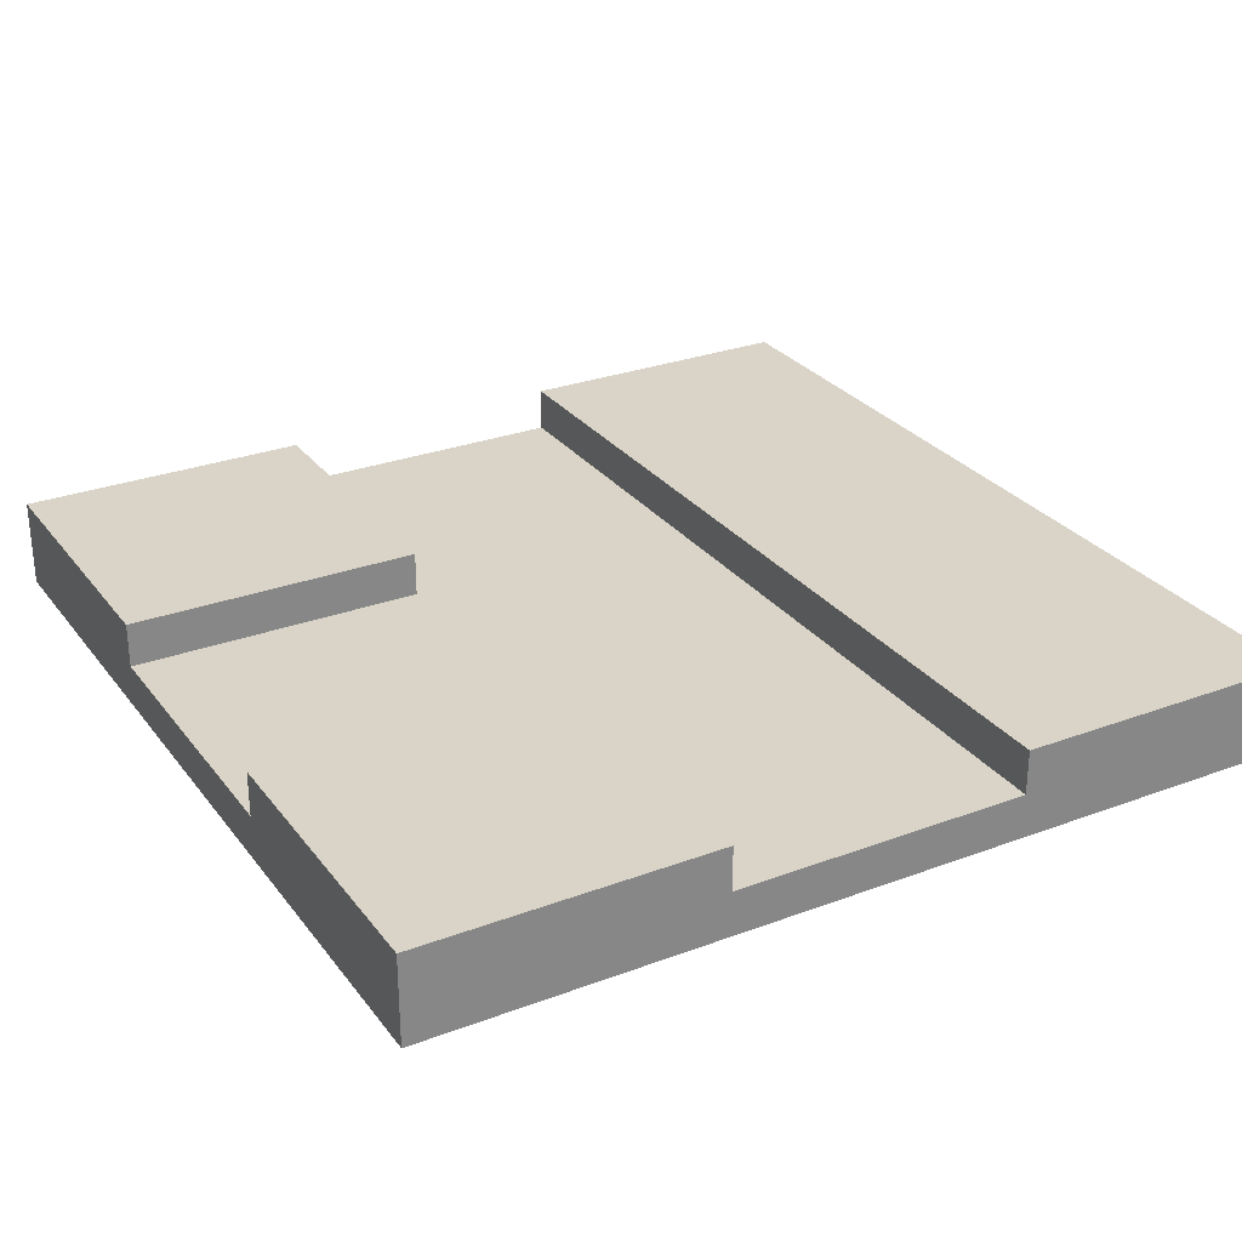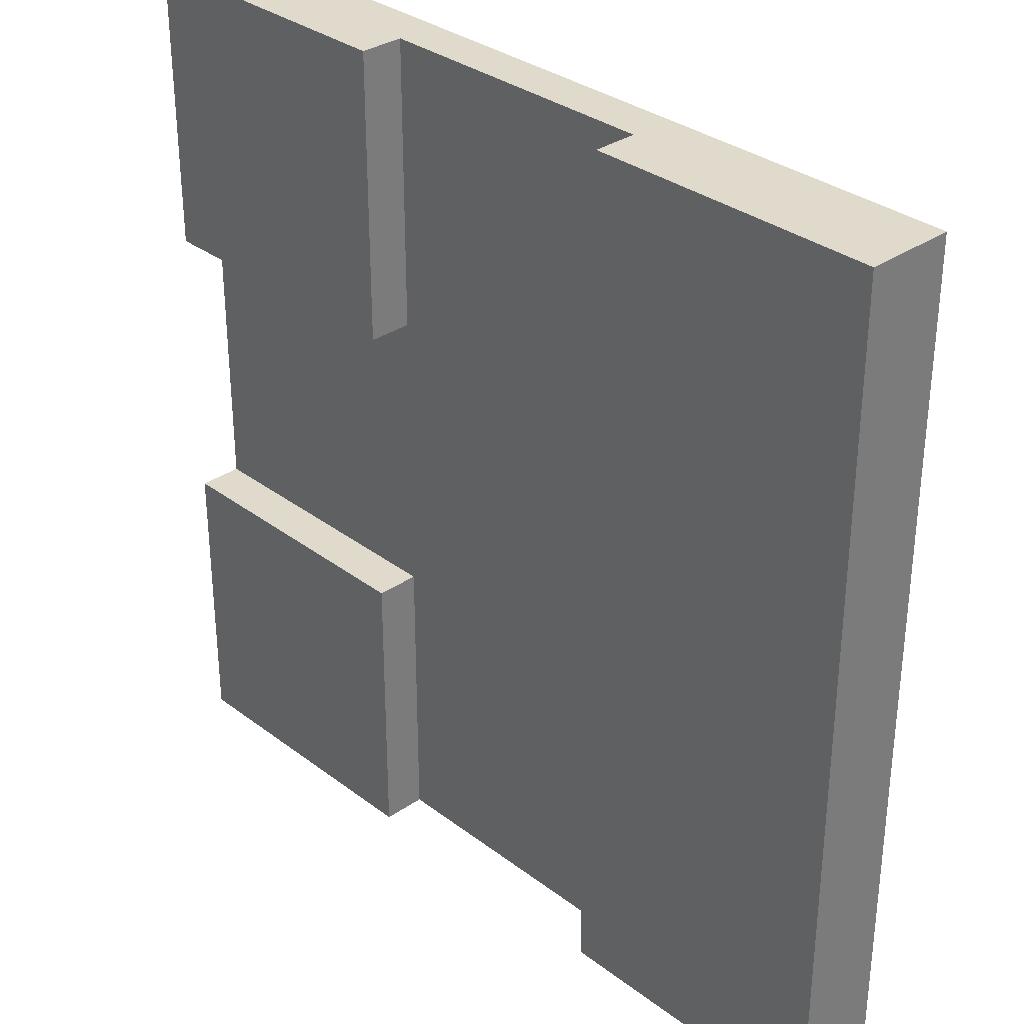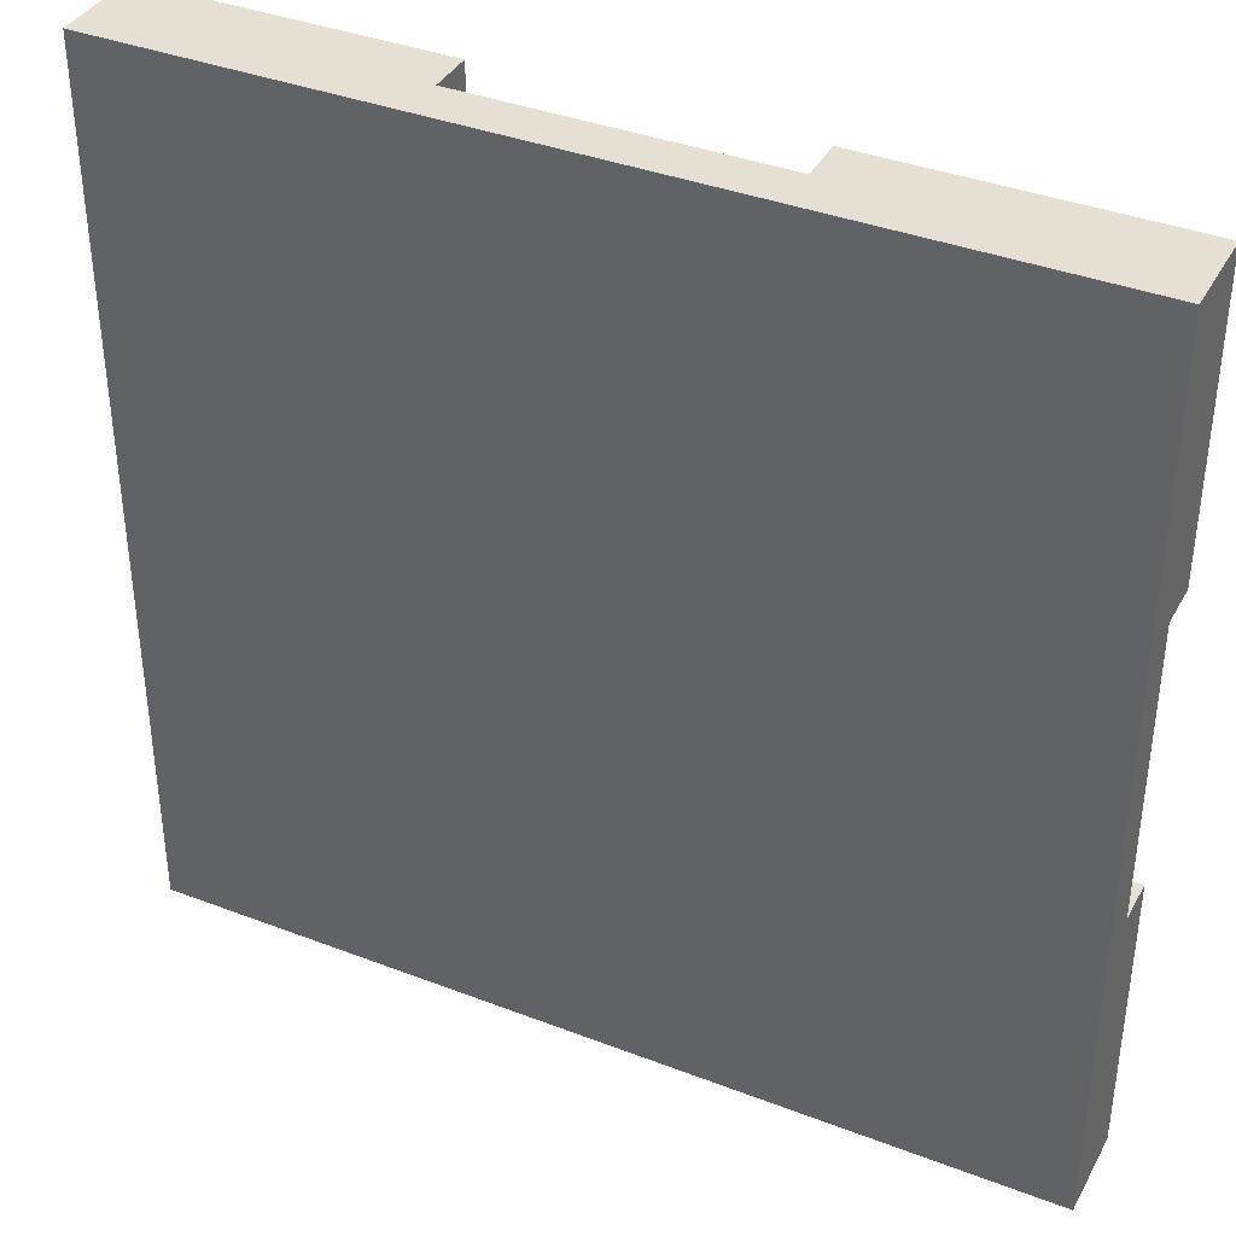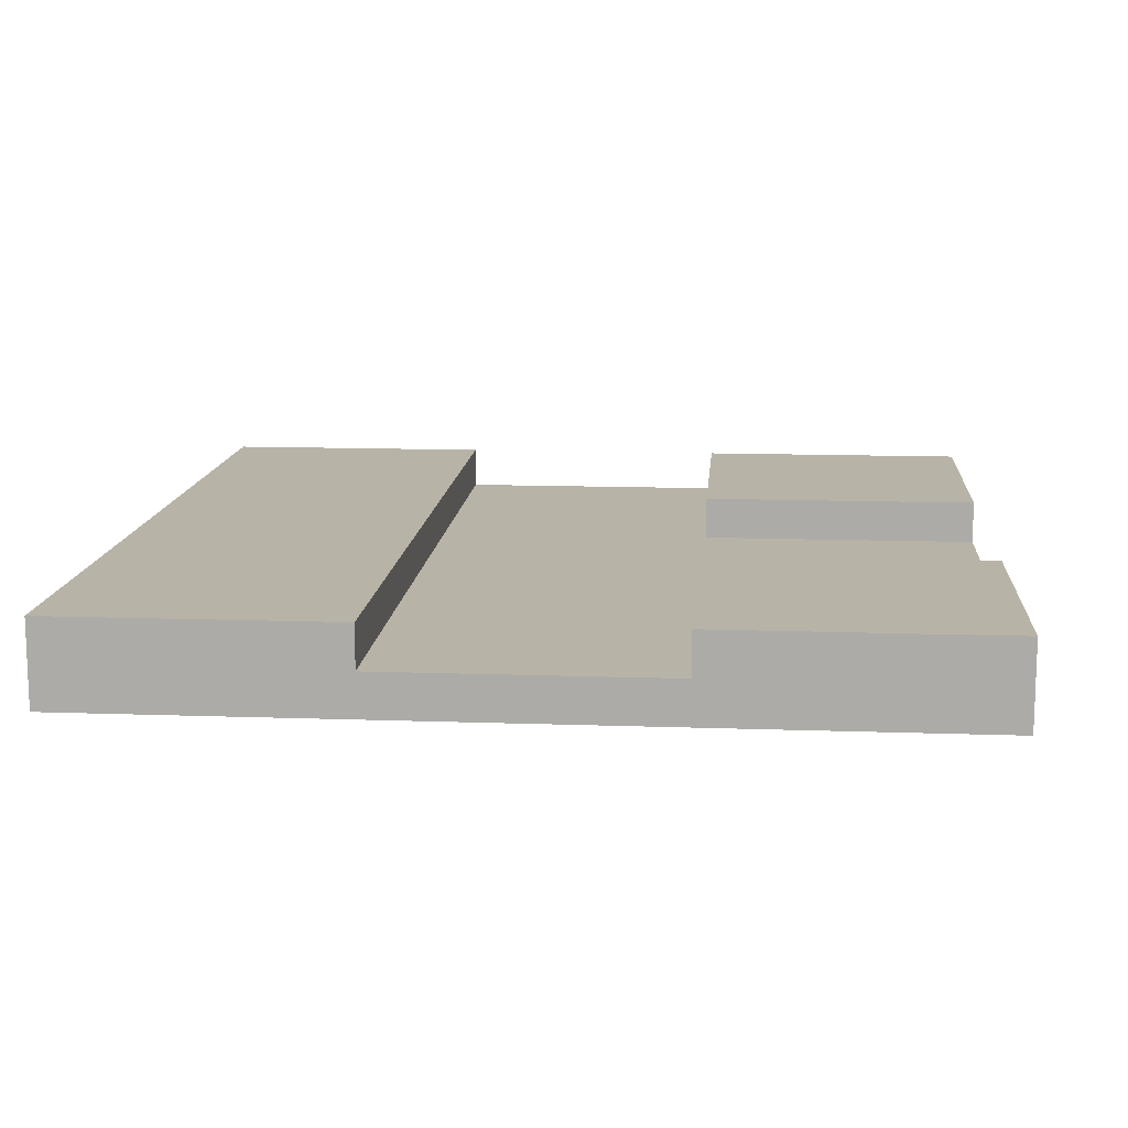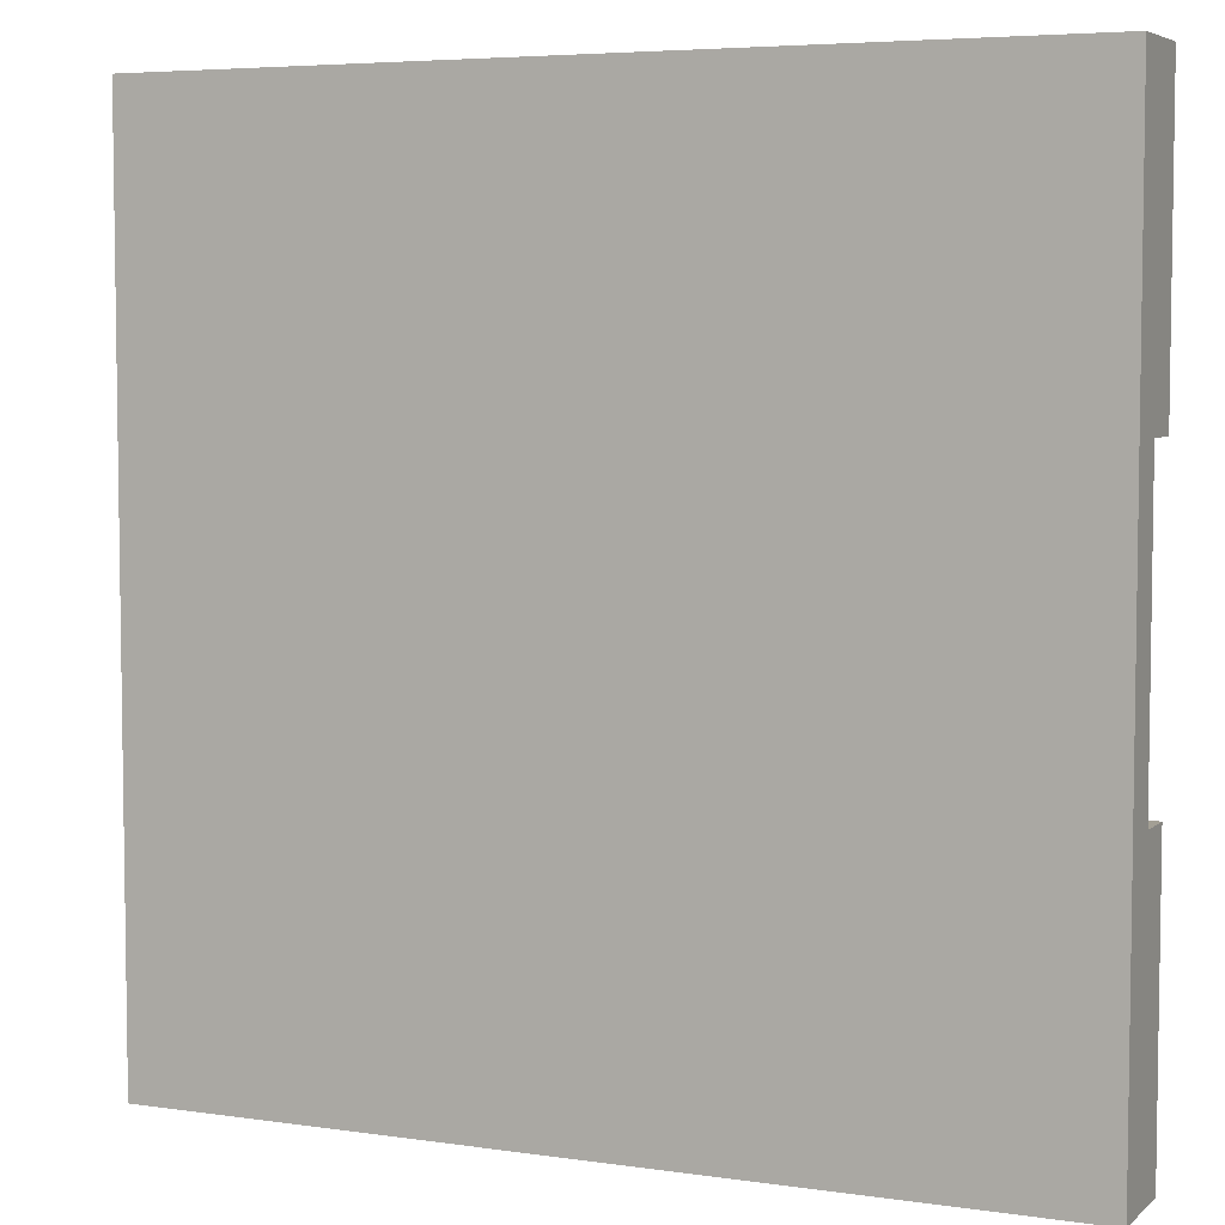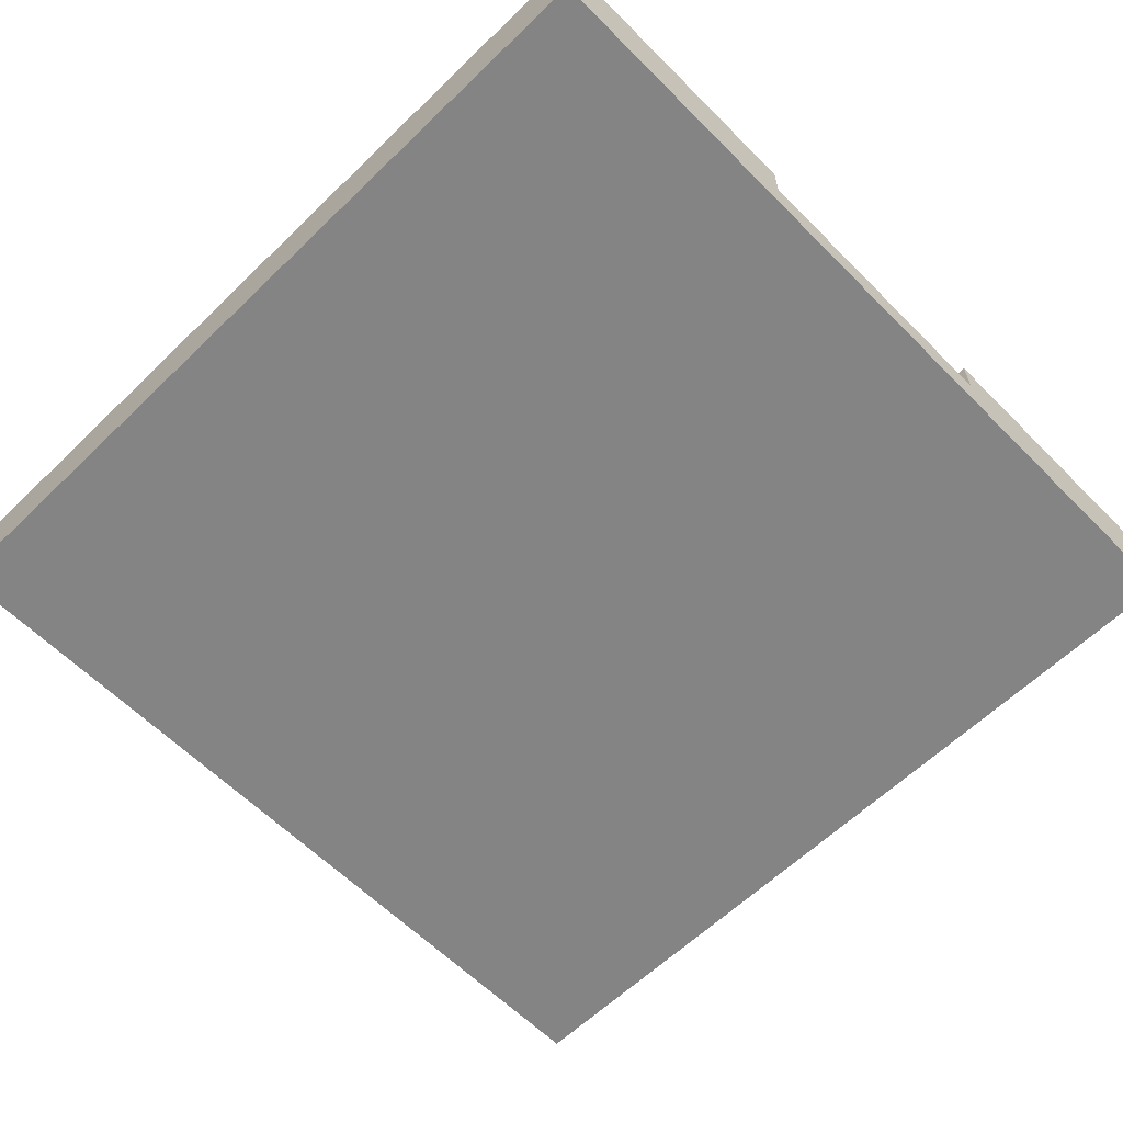
<metadata>
{"format":"obj","ext":"obj","renderer":"f3d","projection":"perspective","resolution":1024,"background":"white","views":[{"elev":28.4,"azim":150.5,"up":"+Y"},{"elev":32.5,"azim":-133.6,"up":"+Z"},{"elev":38.1,"azim":26.0,"up":"+Z"},{"elev":12.7,"azim":4.7,"up":"+Y"},{"elev":5.4,"azim":24.3,"up":"+Z"},{"elev":-61.3,"azim":-45.5,"up":"+Y"}]}
</metadata>
<code>
o ForestCrossing_02_Plane.098
v -0.5 -0 -1.5
v 0.5 -0 -1.5
v -0.5 0 -2.5
v 0.5 0 -2.5
v -0.5 0.05 -2.5
v -0.5 0.05 -1.5
v 0.5 0.05 -1.5
v 0.5 0.05 -2.5
v -0.5 0 -2.167
v -0.5 -0 -1.833
v 0.5 -0 -1.833
v 0.5 0 -2.167
v -0.5 0.05 -2.167
v -0.5 0.05 -1.833
v 0.5 0.05 -1.833
v 0.5 0.05 -2.167
v -0.1667 -0 -1.5
v 0.1667 -0 -1.5
v 0.1667 0 -2.5
v -0.1667 0 -2.5
v 0.1667 0.05 -2.5
v -0.1667 0.05 -2.5
v 0.1667 0.05 -2.167
v -0.1667 0.05 -2.167
v -0.1667 -0 -1.833
v 0.1667 -0 -1.833
v -0.1667 0 -2.167
v 0.1667 0 -2.167
v -0.5 0.1 -1.833
v -0.5 0.1 -1.5
v 0.1667 0.1 -1.5
v 0.5 0.1 -1.5
v 0.5 0.1 -2.167
v 0.5 0.1 -2.5
v -0.1667 0.1 -2.5
v -0.5 0.1 -2.5
v -0.5 0.1 -2.167
v 0.5 0.1 -1.833
v -0.1667 0.1 -2.167
v 0.1667 0.1 -2.5
v 0.1667 0.1 -1.833
v 0.1667 0.1 -2.167
v -0.1667 0.05 -1.5
v -0.1667 0.05 -1.833
v -0.1667 0.1 -1.5
v -0.1667 0.1 -1.833
v 0.1667 0.05 -1.5
v 0.1667 0.05 -1.833
f 28 19 4 12
f 5 13 37 36
f 20 3 5 22
f 18 2 7 47
f 12 4 8 16
f 10 1 6 14
f 3 9 13 5
f 9 10 14 13
f 2 11 15 7
f 23 16 33 42
f 18 26 11 2
f 26 28 12 11
f 10 9 27 25
f 25 27 28 26
f 1 10 25 17
f 17 25 26 18
f 48 47 31 41
f 22 5 36 35
f 15 48 41 38
f 1 17 43 6
f 4 19 21 8
f 16 8 34 33
f 9 3 20 27
f 27 20 19 28
f 42 33 34 40
f 31 32 38 41
f 29 46 39 37
f 30 45 46 29
f 43 44 46 45
f 37 39 35 36
f 13 14 29 37
f 6 43 45 30
f 7 15 38 32
f 44 24 39 46
f 14 6 30 29
f 24 22 35 39
f 8 21 40 34
f 47 7 32 31
f 21 23 42 40
f 11 12 16 15
f 48 15 16 23
f 44 48 23 24
f 17 18 47 43
f 19 20 22 21
f 24 23 21 22
f 43 47 48 44

</code>
